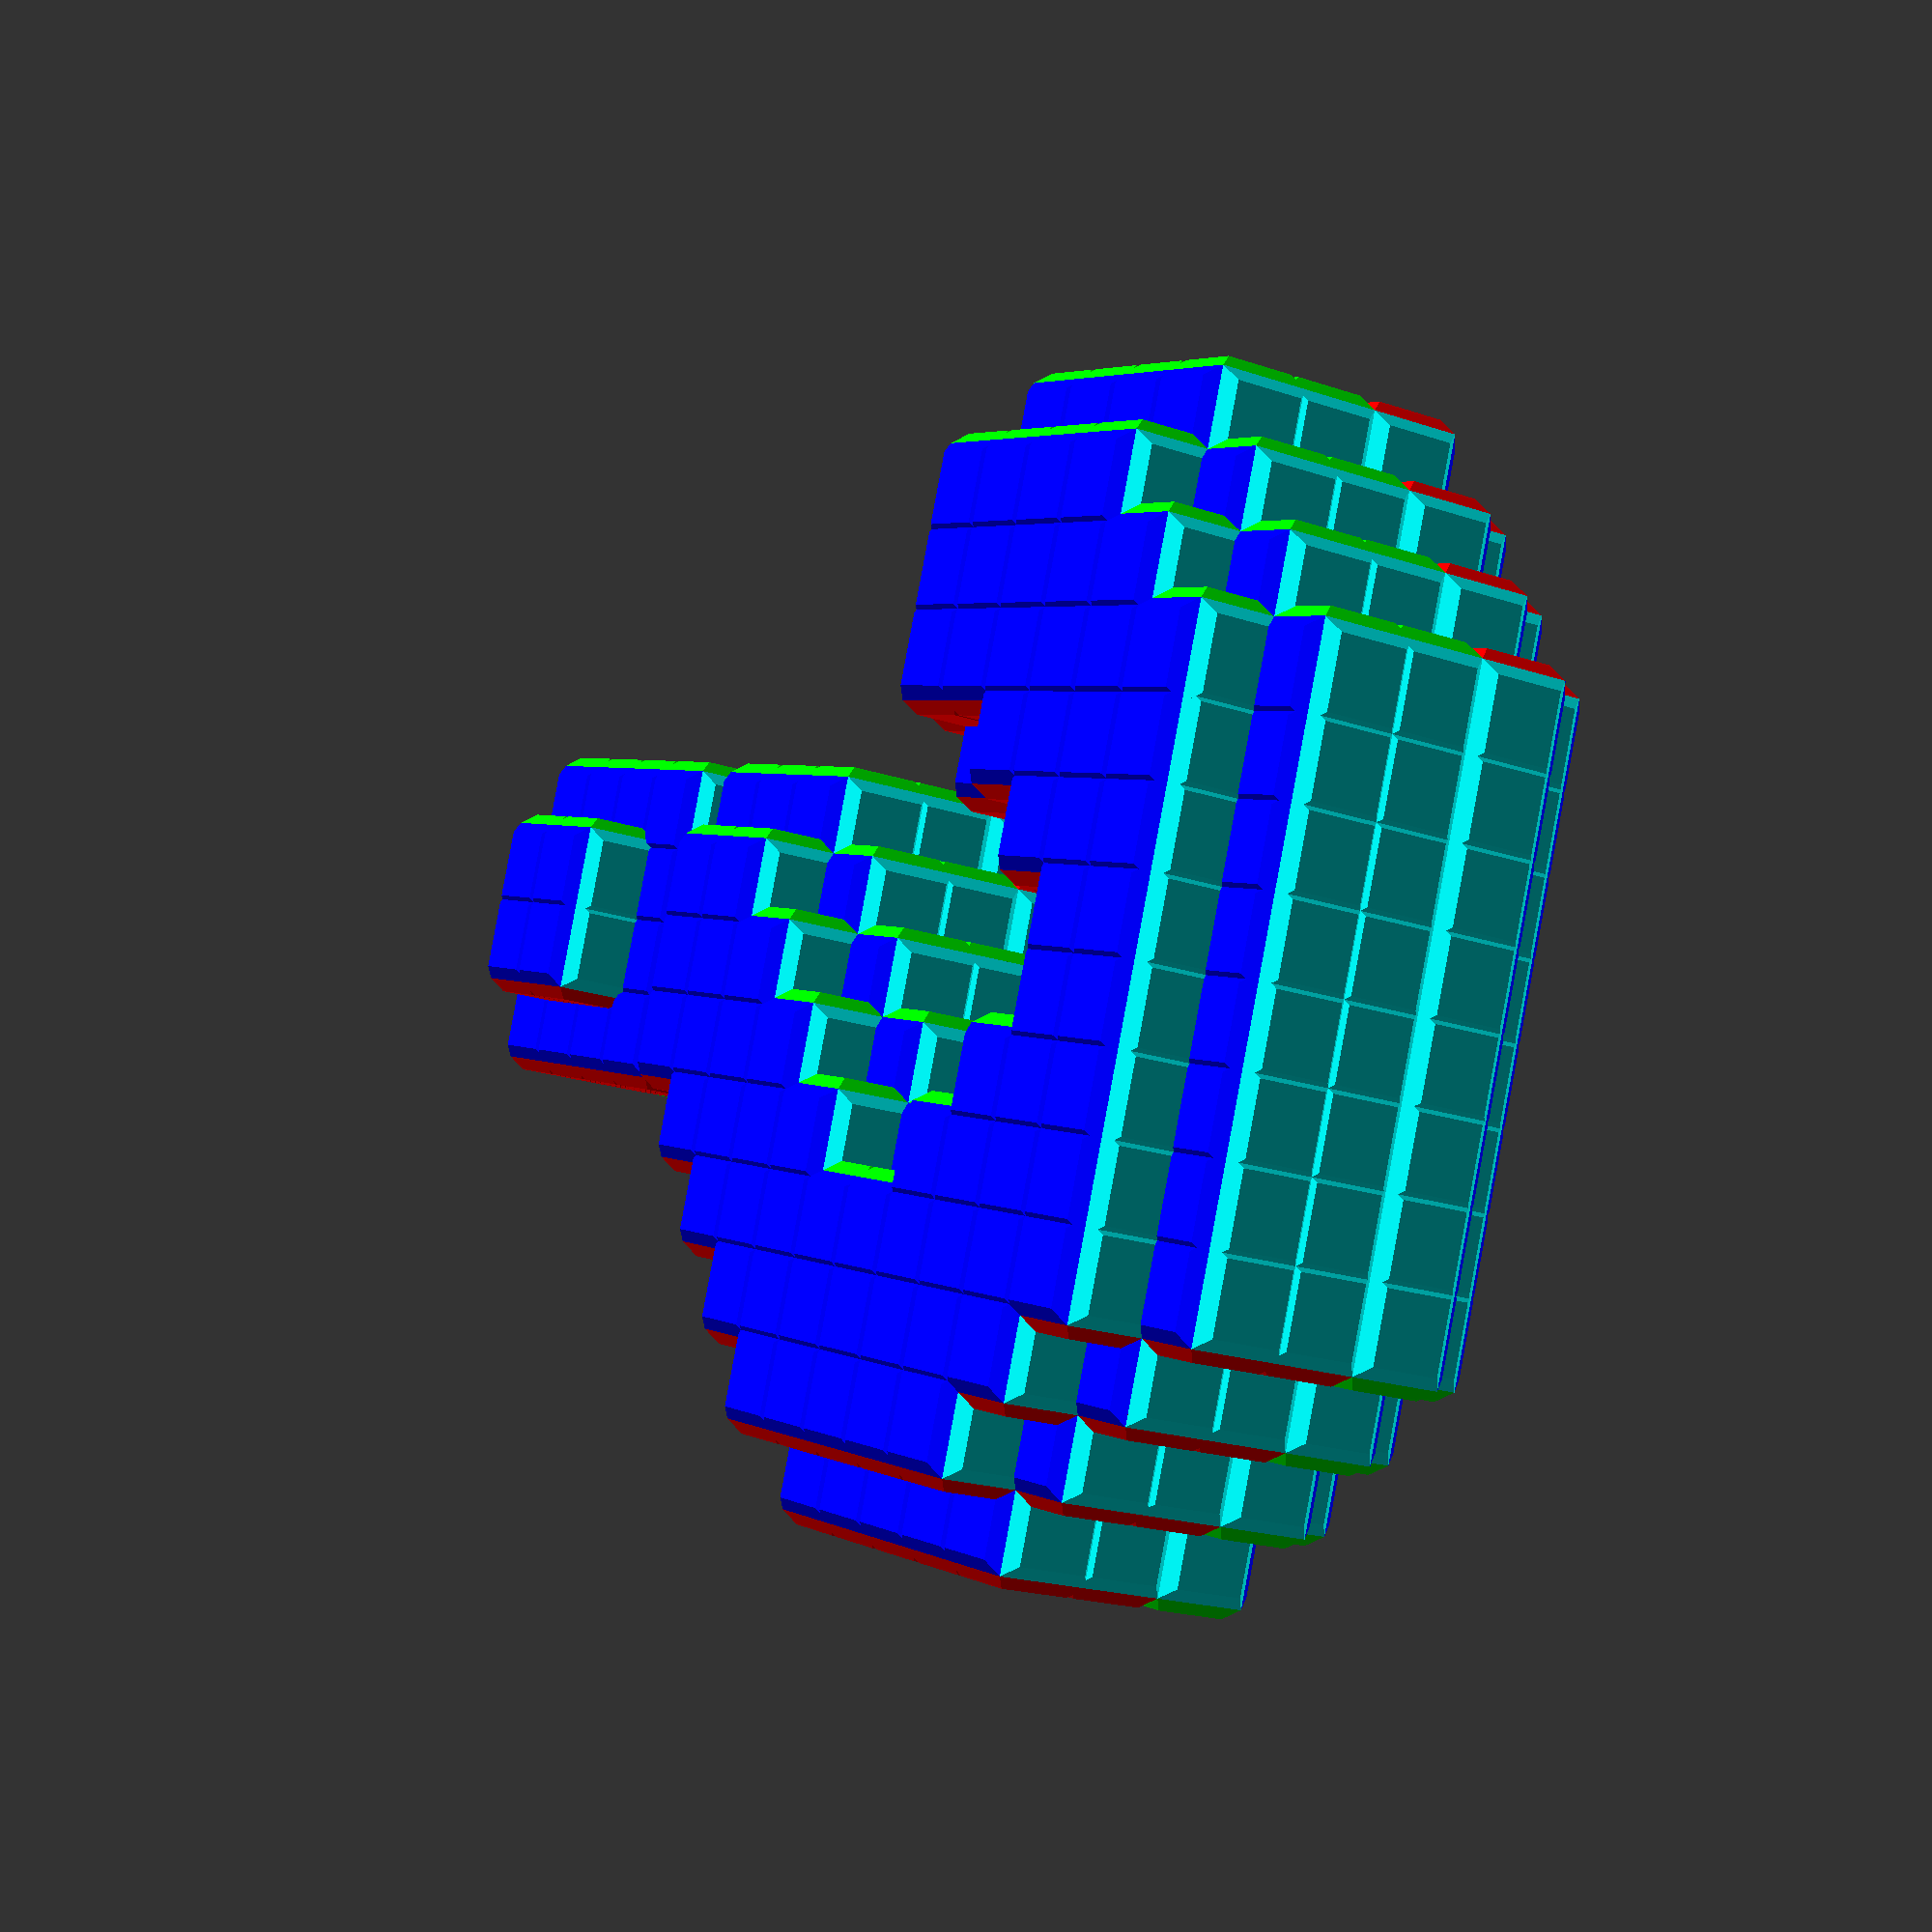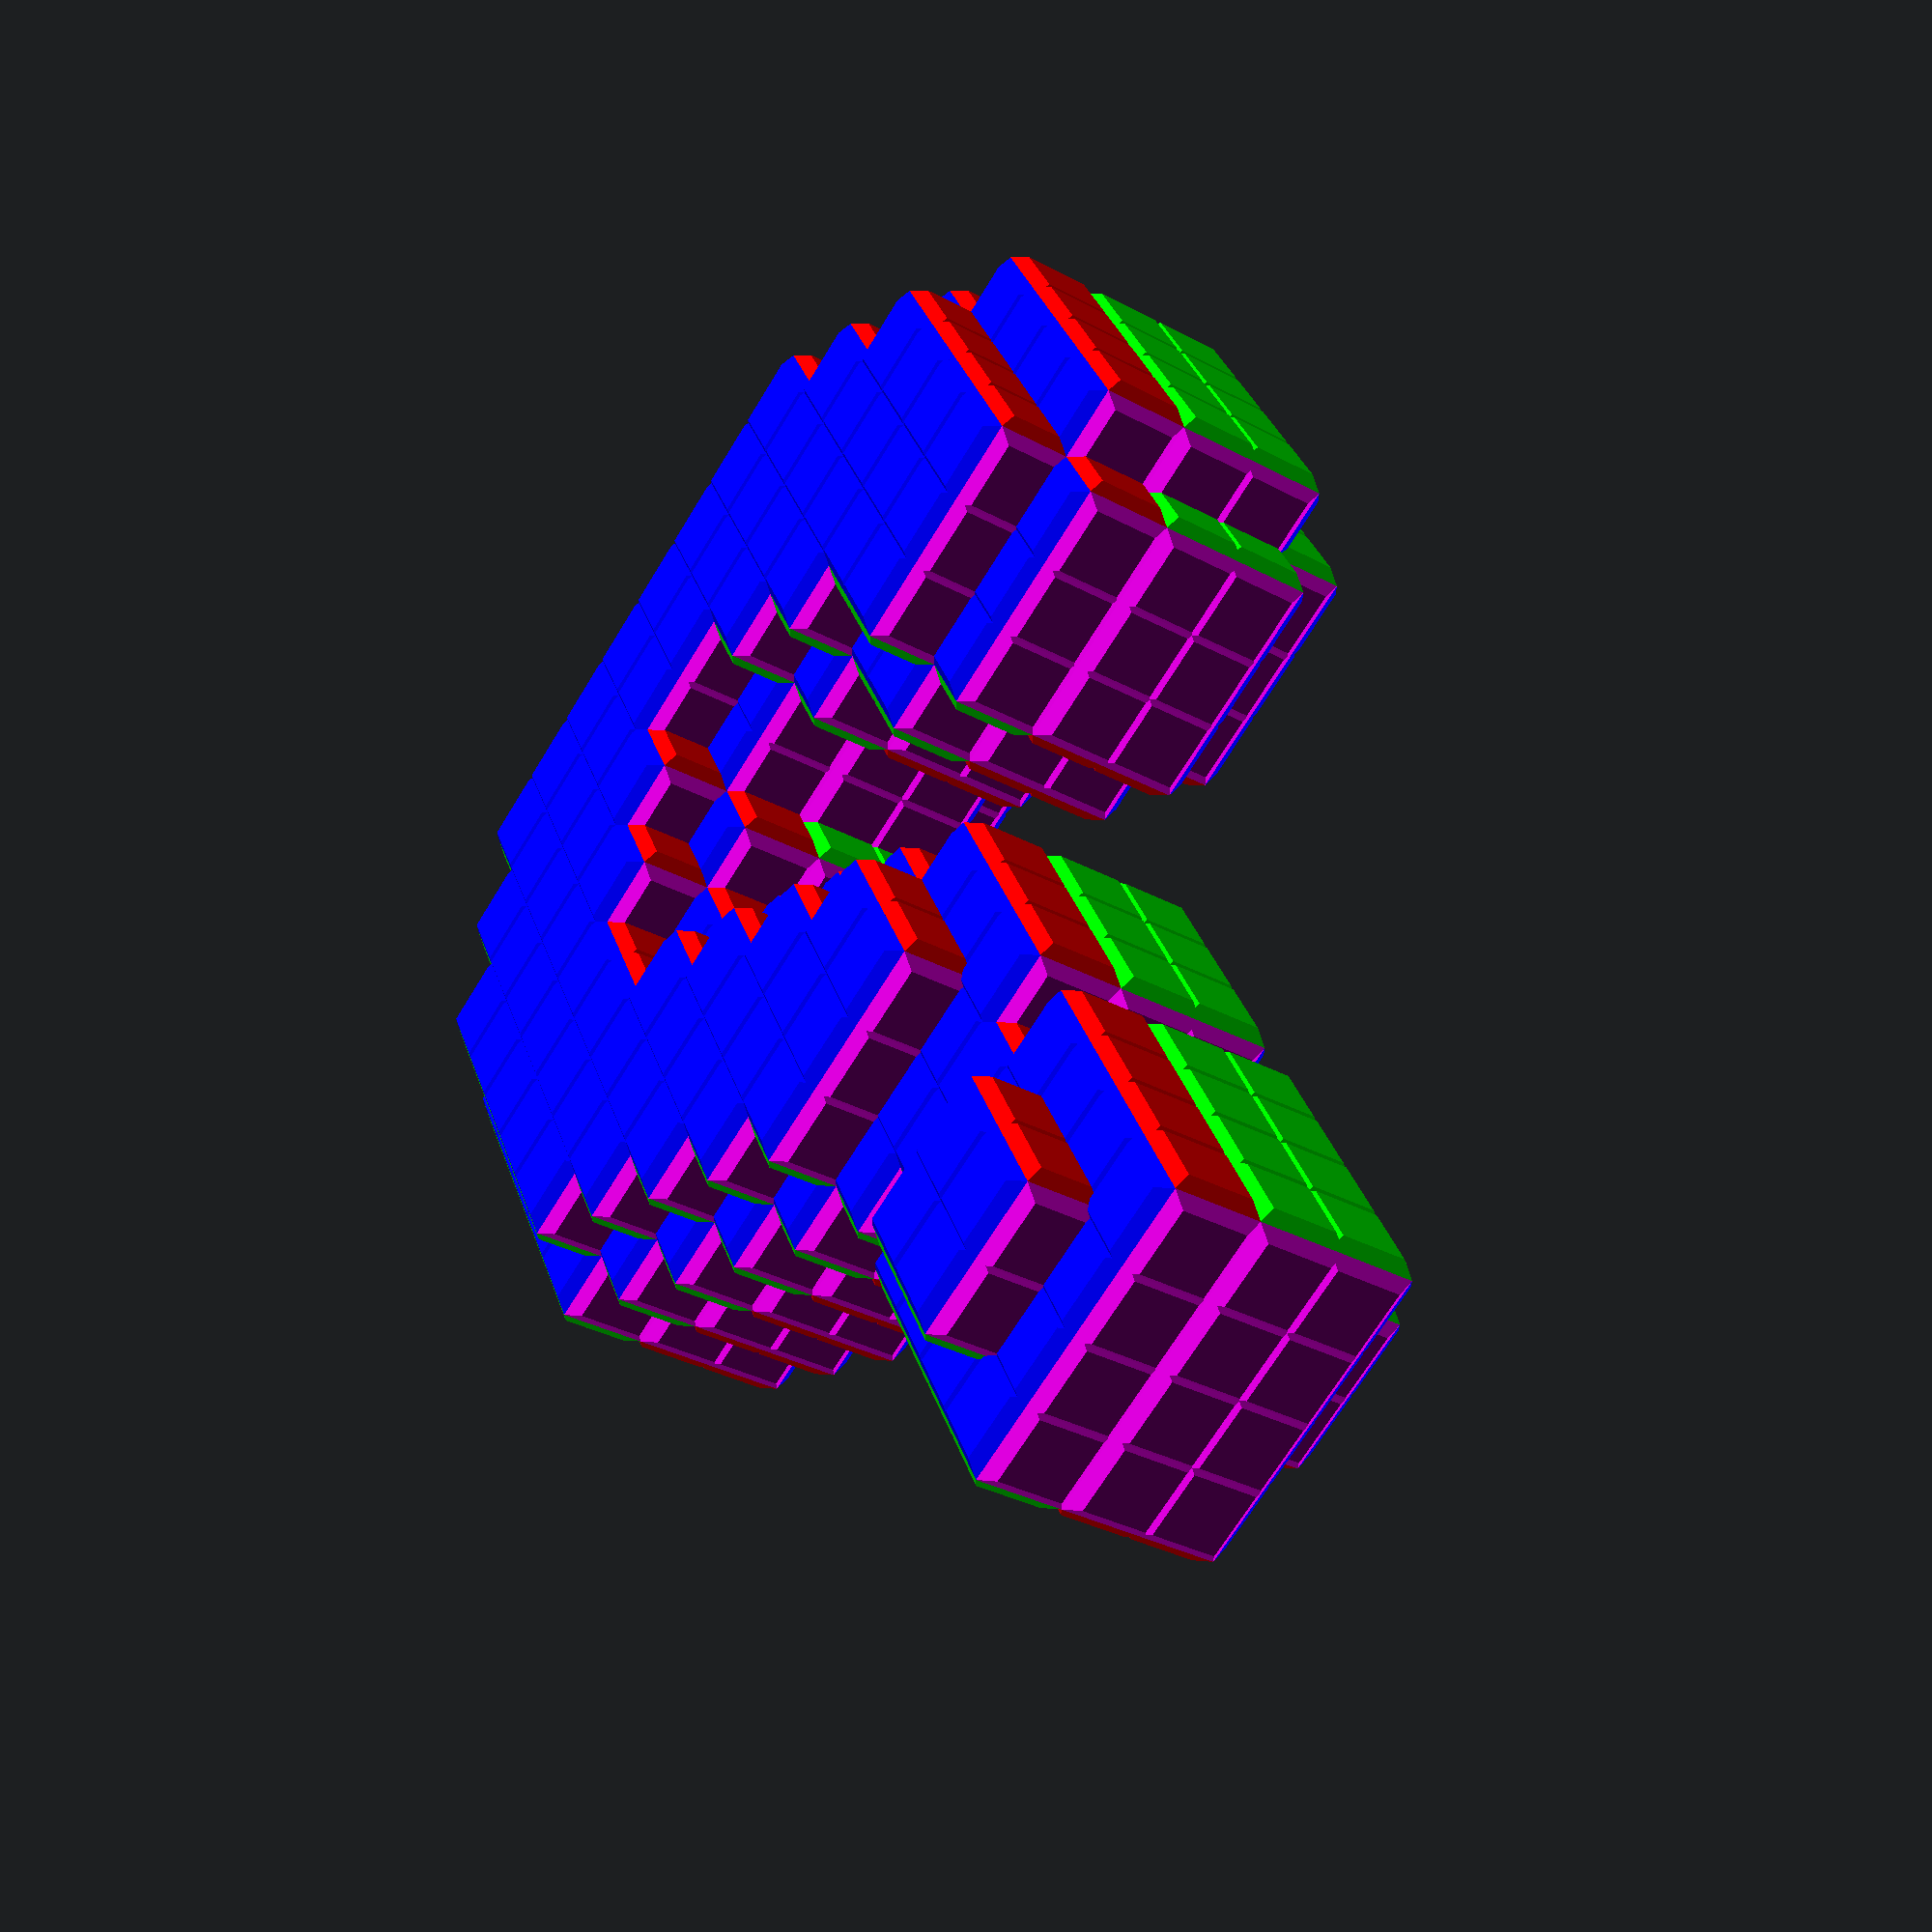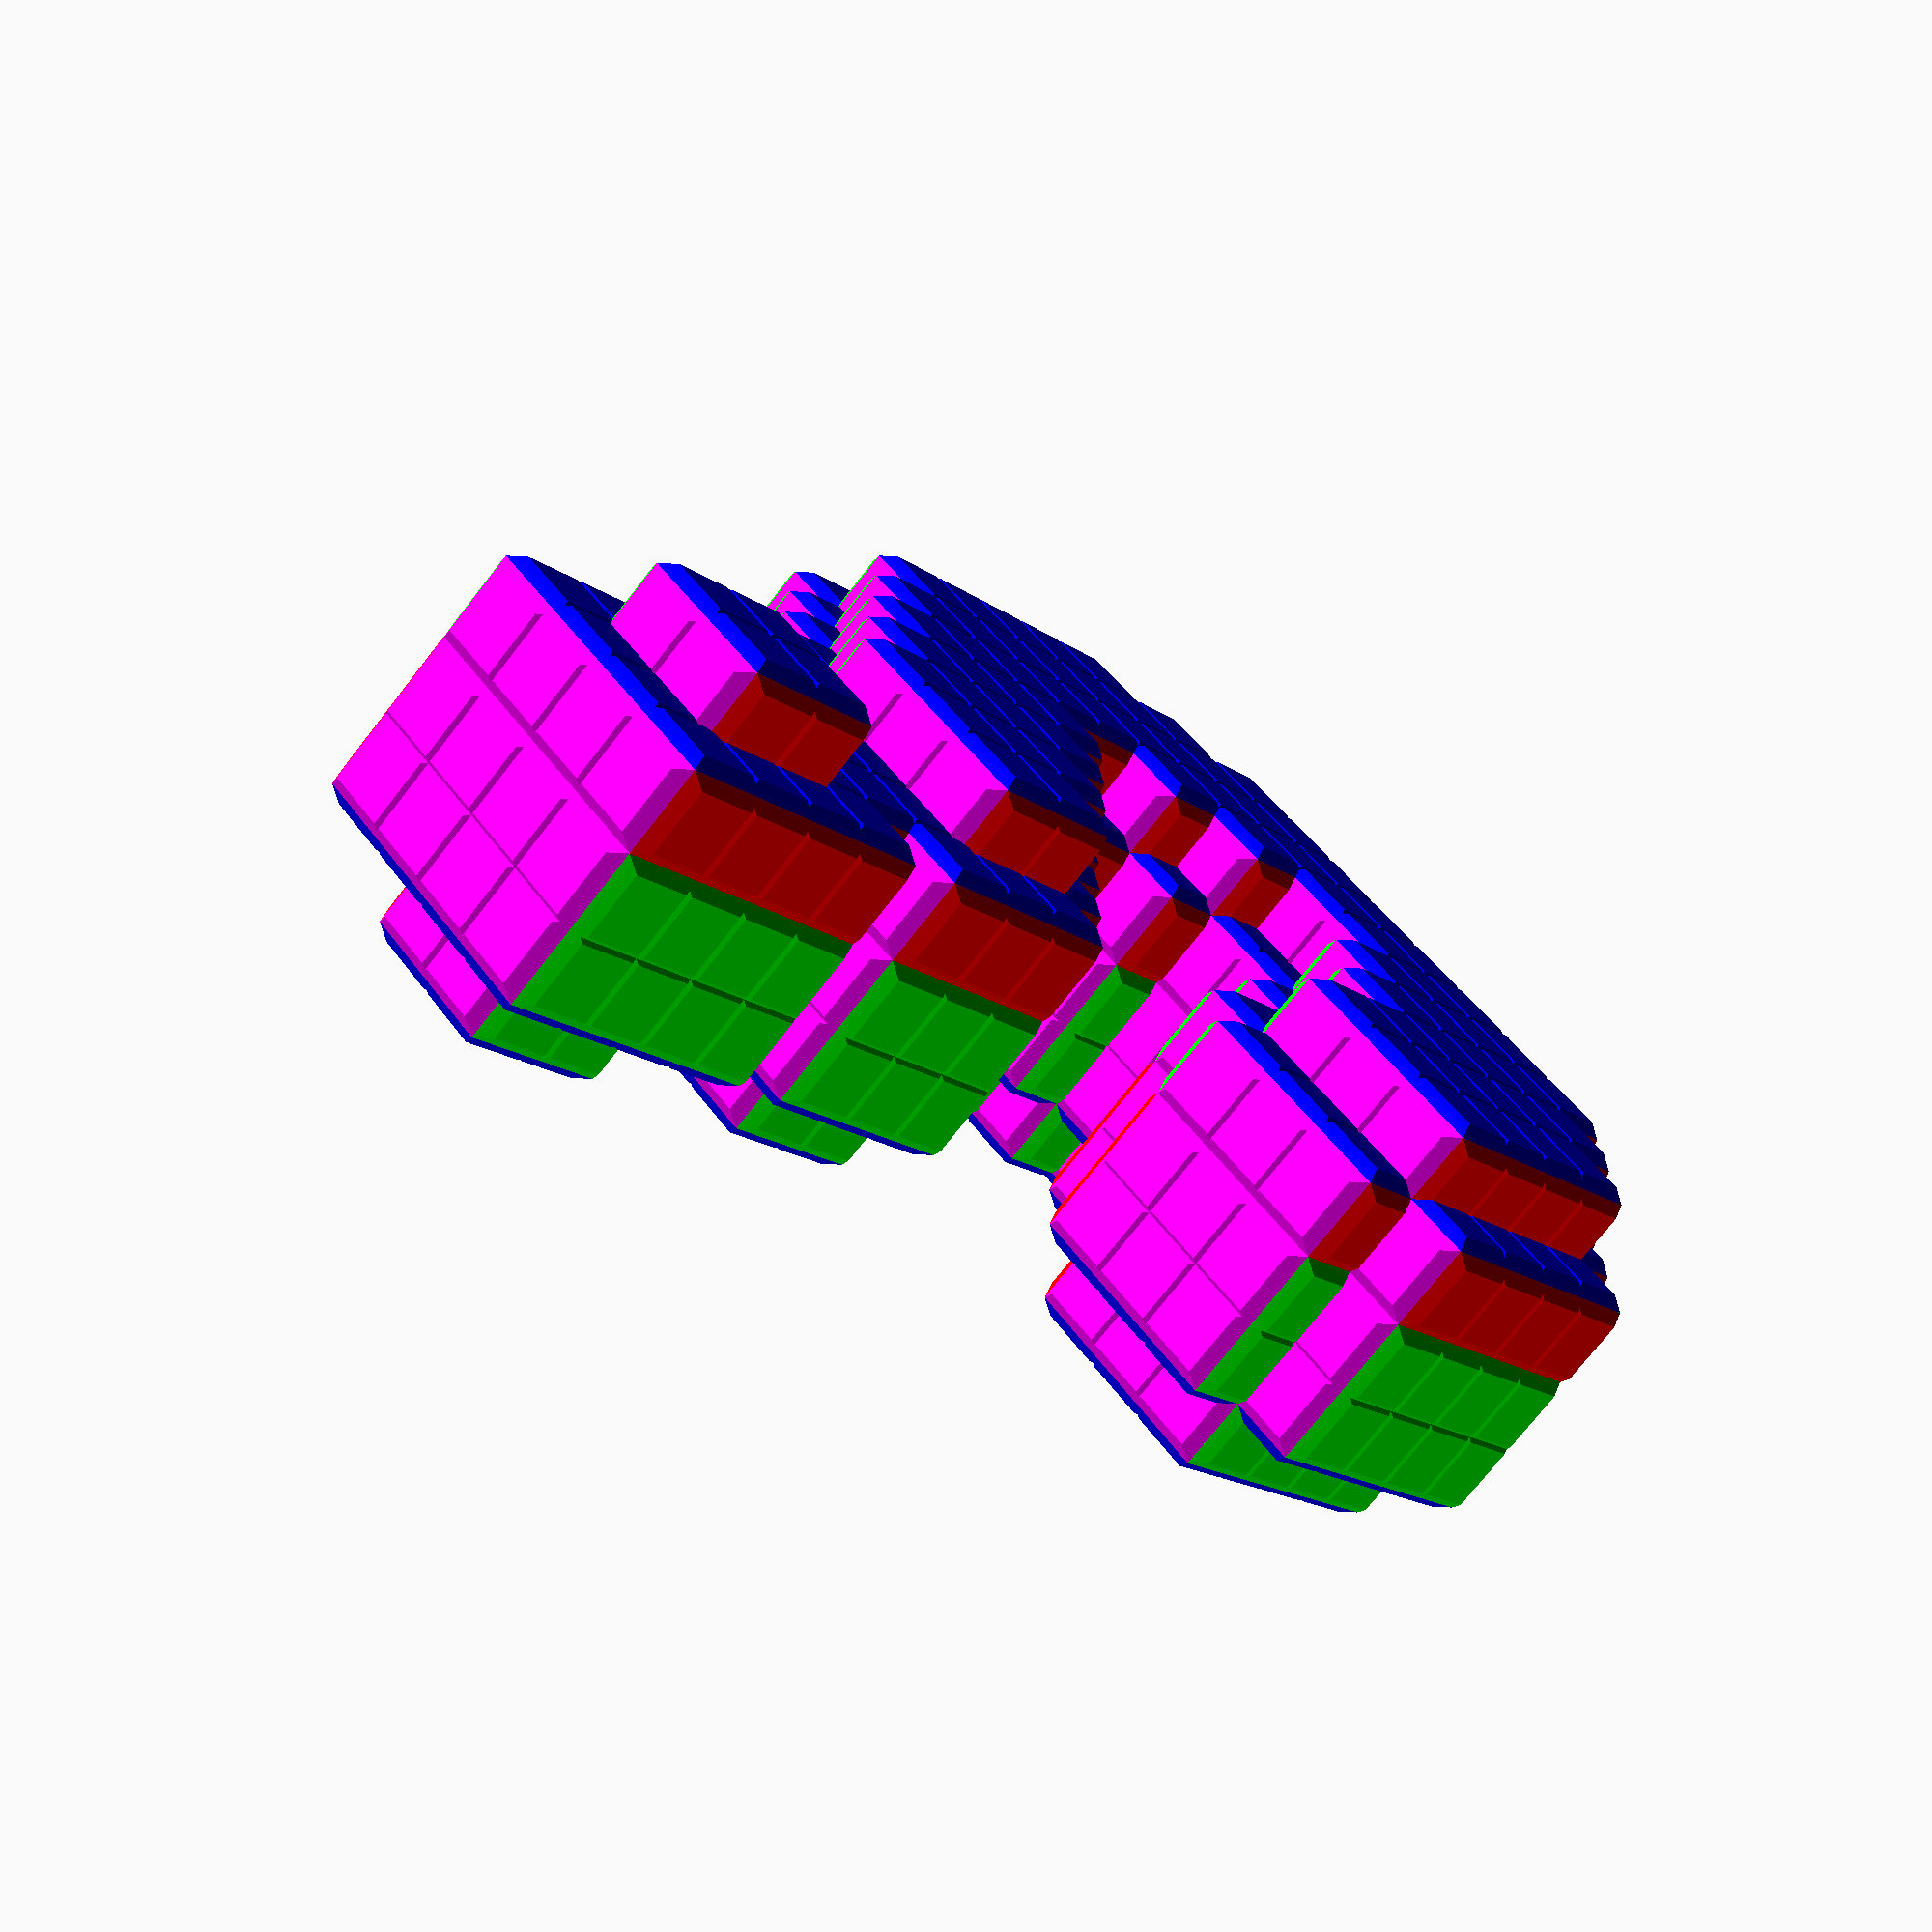
<openscad>

// Generated at 2025-08-08T23:27:27.107Z
// by gen-model.ts

scene = "preview";

if (scene == "front") {
  frontPart();
} else if (scene == "back") {
  backPart();
} else if (scene == "ring") {
  ringPart();
} else if (scene == "all") {
  translate([-130, 0, 0]) frontPart();
  translate([130, 0, 0]) backPart();
  ringPart();
} else if (scene == "preview") {
  frontPart();
  translate([-10, 0, 0])
  rotate([0, 180, 0]) backPart();
}
  
module frontPart() {
  
// Main model
translate([0,0, 36])rotate([180,0,0]) union() {
    v(-1, -8, 2) voxel(walls=[1,0,0,1,1,0], grooves=[0,0,0,0]);
    v(0, -8, 2) voxel(walls=[1,1,0,0,1,0], grooves=[0,0,0,0]);
    v(-1, -7, 2) voxel(walls=[1,0,1,1,0,0], grooves=[0,0,0,0]);
    v(0, -7, 2) voxel(walls=[1,1,1,0,0,0], grooves=[0,0,0,0]);
    v(-1, -3, 2) voxel(walls=[1,0,0,1,1,0], grooves=[0,0,0,0]);
    v(0, -3, 2) voxel(walls=[1,0,0,0,1,0], grooves=[0,0,0,0]);
    v(1, -3, 2) voxel(walls=[1,1,0,0,1,0], grooves=[0,0,0,0]);
    v(-1, -2, 2) voxel(walls=[1,0,1,1,0,0], grooves=[0,0,0,0]);
    v(0, -2, 2) voxel(walls=[1,0,0,0,0,0], grooves=[0,0,0,0]);
    v(1, -2, 2) voxel(walls=[1,0,0,0,0,0], grooves=[0,0,0,0]);
    v(2, -2, 2) voxel(walls=[1,1,0,0,1,0], grooves=[0,0,0,0]);
    v(0, -1, 2) voxel(walls=[1,0,1,1,0,0], grooves=[0,0,0,0]);
    v(1, -1, 2) voxel(walls=[1,0,0,0,0,0], grooves=[0,0,0,0]);
    v(2, -1, 2) voxel(walls=[1,0,0,0,0,0], grooves=[0,0,0,0]);
    v(3, -1, 2) voxel(walls=[1,1,0,0,1,0], grooves=[0,0,0,0]);
    v(1, 0, 2) voxel(walls=[1,0,1,1,0,0], grooves=[0,0,0,0]);
    v(2, 0, 2) voxel(walls=[1,0,0,0,0,0], grooves=[0,0,0,0]);
    v(3, 0, 2) voxel(walls=[1,0,0,0,0,0], grooves=[0,0,0,0]);
    v(4, 0, 2) voxel(walls=[1,1,0,0,1,0], grooves=[0,0,0,0]);
    v(2, 1, 2) voxel(walls=[1,0,1,1,0,0], grooves=[0,0,0,0]);
    v(3, 1, 2) voxel(walls=[1,0,0,0,0,0], grooves=[0,0,0,0]);
    v(4, 1, 2) voxel(walls=[1,0,0,0,0,0], grooves=[0,0,0,0]);
    v(5, 1, 2) voxel(walls=[1,1,0,0,1,0], grooves=[0,0,0,0]);
    v(-6, 2, 2) voxel(walls=[1,0,0,1,1,0], grooves=[0,0,0,0]);
    v(-5, 2, 2) voxel(walls=[1,0,0,0,1,0], grooves=[0,0,0,0]);
    v(-4, 2, 2) voxel(walls=[1,1,0,0,1,0], grooves=[0,0,0,0]);
    v(3, 2, 2) voxel(walls=[1,0,0,1,0,0], grooves=[0,0,0,0]);
    v(4, 2, 2) voxel(walls=[1,0,0,0,0,0], grooves=[0,0,0,0]);
    v(5, 2, 2) voxel(walls=[1,1,0,0,0,0], grooves=[0,0,0,0]);
    v(-6, 3, 2) voxel(walls=[1,0,0,1,0,0], grooves=[0,0,0,0]);
    v(-5, 3, 2) voxel(walls=[1,0,0,0,0,0], grooves=[0,0,0,0]);
    v(-4, 3, 2) voxel(walls=[1,1,0,0,0,0], grooves=[0,0,0,0]);
    v(3, 3, 2) voxel(walls=[1,0,0,1,0,0], grooves=[0,0,0,0]);
    v(4, 3, 2) voxel(walls=[1,0,0,0,0,0], grooves=[0,0,0,0]);
    v(5, 3, 2) voxel(walls=[1,1,0,0,0,0], grooves=[0,0,0,0]);
    v(-6, 4, 2) voxel(walls=[1,0,0,1,0,0], grooves=[0,0,0,0]);
    v(-5, 4, 2) voxel(walls=[1,0,0,0,0,0], grooves=[0,0,0,0]);
    v(-4, 4, 2) voxel(walls=[1,0,0,0,0,0], grooves=[0,0,0,0]);
    v(-3, 4, 2) voxel(walls=[1,1,0,0,1,0], grooves=[0,0,0,0]);
    v(2, 4, 2) voxel(walls=[1,0,0,1,1,0], grooves=[0,0,0,0]);
    v(3, 4, 2) voxel(walls=[1,0,0,0,0,0], grooves=[0,0,0,0]);
    v(4, 4, 2) voxel(walls=[1,0,0,0,0,0], grooves=[0,0,0,0]);
    v(5, 4, 2) voxel(walls=[1,1,0,0,0,0], grooves=[0,0,0,0]);
    v(-6, 5, 2) voxel(walls=[1,0,1,1,0,0], grooves=[0,0,0,0]);
    v(-5, 5, 2) voxel(walls=[1,0,0,0,0,0], grooves=[0,0,0,0]);
    v(-4, 5, 2) voxel(walls=[1,0,0,0,0,0], grooves=[0,0,0,0]);
    v(-3, 5, 2) voxel(walls=[1,0,0,0,0,0], grooves=[0,0,0,0]);
    v(-2, 5, 2) voxel(walls=[1,1,0,0,1,0], grooves=[0,0,0,0]);
    v(1, 5, 2) voxel(walls=[1,0,0,1,1,0], grooves=[0,0,0,0]);
    v(2, 5, 2) voxel(walls=[1,0,0,0,0,0], grooves=[0,0,0,0]);
    v(3, 5, 2) voxel(walls=[1,0,0,0,0,0], grooves=[0,0,0,0]);
    v(4, 5, 2) voxel(walls=[1,0,0,0,0,0], grooves=[0,0,0,0]);
    v(5, 5, 2) voxel(walls=[1,1,1,0,0,0], grooves=[0,0,0,0]);
    v(-5, 6, 2) voxel(walls=[1,0,1,1,0,0], grooves=[0,0,0,0]);
    v(-4, 6, 2) voxel(walls=[1,0,0,0,0,0], grooves=[0,0,0,0]);
    v(-3, 6, 2) voxel(walls=[1,0,0,0,0,0], grooves=[0,0,0,0]);
    v(-2, 6, 2) voxel(walls=[1,0,0,0,0,0], grooves=[0,0,0,0]);
    v(-1, 6, 2) voxel(walls=[1,0,0,0,1,0], grooves=[0,0,0,0]);
    v(0, 6, 2) voxel(walls=[1,0,0,0,1,0], grooves=[0,0,0,0]);
    v(1, 6, 2) voxel(walls=[1,0,0,0,0,0], grooves=[0,0,0,0]);
    v(2, 6, 2) voxel(walls=[1,0,0,0,0,0], grooves=[0,0,0,0]);
    v(3, 6, 2) voxel(walls=[1,0,0,0,0,0], grooves=[0,0,0,0]);
    v(4, 6, 2) voxel(walls=[1,1,1,0,0,0], grooves=[0,0,0,0]);
    v(-4, 7, 2) voxel(walls=[1,0,1,1,0,0], grooves=[0,0,0,0]);
    v(-3, 7, 2) voxel(walls=[1,0,1,0,0,0], grooves=[0,0,0,0]);
    v(-2, 7, 2) voxel(walls=[1,0,1,0,0,0], grooves=[0,0,0,0]);
    v(-1, 7, 2) voxel(walls=[1,0,1,0,0,0], grooves=[0,0,0,0]);
    v(0, 7, 2) voxel(walls=[1,0,1,0,0,0], grooves=[0,0,0,0]);
    v(1, 7, 2) voxel(walls=[1,0,1,0,0,0], grooves=[0,0,0,0]);
    v(2, 7, 2) voxel(walls=[1,0,1,0,0,0], grooves=[0,0,0,0]);
    v(3, 7, 2) voxel(walls=[1,1,1,0,0,0], grooves=[0,0,0,0]);
    v(-2, -9, 3) voxel(walls=[1,0,0,1,1,0], grooves=[0,1,1,0]);
    v(-1, -9, 3) voxel(walls=[1,0,0,0,1,0], grooves=[1,0,1,0]);
    v(0, -9, 3) voxel(walls=[1,0,0,0,1,0], grooves=[1,0,1,0]);
    v(1, -9, 3) voxel(walls=[1,1,0,0,1,0], grooves=[1,1,0,0]);
    v(-2, -8, 3) voxel(walls=[1,0,0,1,0,0], grooves=[0,1,0,1]);
    v(-1, -8, 3) voxel(walls=[0,0,0,0,0,0], grooves=[0,0,0,0]);
    v(0, -8, 3) voxel(walls=[0,0,0,0,0,0], grooves=[0,0,0,0]);
    v(1, -8, 3) voxel(walls=[1,1,0,0,0,0], grooves=[0,1,0,1]);
    v(-2, -7, 3) voxel(walls=[1,0,0,1,0,0], grooves=[0,1,0,1]);
    v(-1, -7, 3) voxel(walls=[0,0,0,0,0,0], grooves=[0,0,0,0]);
    v(0, -7, 3) voxel(walls=[0,0,0,0,0,0], grooves=[0,0,0,0]);
    v(1, -7, 3) voxel(walls=[1,1,0,0,0,0], grooves=[0,1,0,1]);
    v(-2, -6, 3) voxel(walls=[1,0,1,1,0,0], grooves=[0,0,1,1]);
    v(-1, -6, 3) voxel(walls=[1,0,0,0,0,0], grooves=[1,1,0,0]);
    v(0, -6, 3) voxel(walls=[1,0,0,0,0,0], grooves=[0,1,1,0]);
    v(1, -6, 3) voxel(walls=[1,1,1,0,0,0], grooves=[1,0,0,1]);
    v(-1, -5, 3) voxel(walls=[1,0,0,1,0,0], grooves=[0,1,0,1]);
    v(0, -5, 3) voxel(walls=[1,1,0,0,0,0], grooves=[0,1,0,1]);
    v(-2, -4, 3) voxel(walls=[1,0,0,1,1,0], grooves=[0,1,1,0]);
    v(-1, -4, 3) voxel(walls=[1,0,0,0,0,0], grooves=[1,0,0,1]);
    v(0, -4, 3) voxel(walls=[1,0,0,0,0,0], grooves=[0,0,1,1]);
    v(1, -4, 3) voxel(walls=[1,1,0,0,1,0], grooves=[1,1,0,0]);
    v(-2, -3, 3) voxel(walls=[1,0,0,1,0,0], grooves=[0,1,0,1]);
    v(-1, -3, 3) voxel(walls=[0,0,0,0,0,0], grooves=[0,0,0,0]);
    v(0, -3, 3) voxel(walls=[0,0,0,0,0,0], grooves=[0,0,0,0]);
    v(1, -3, 3) voxel(walls=[0,0,0,0,0,0], grooves=[0,0,1,1]);
    v(2, -3, 3) voxel(walls=[1,1,0,0,1,0], grooves=[1,1,0,0]);
    v(-2, -2, 3) voxel(walls=[1,0,1,1,0,0], grooves=[0,0,1,1]);
    v(-1, -2, 3) voxel(walls=[0,0,0,0,0,0], grooves=[1,1,0,0]);
    v(0, -2, 3) voxel(walls=[0,0,0,0,0,0], grooves=[0,0,0,0]);
    v(1, -2, 3) voxel(walls=[0,0,0,0,0,0], grooves=[0,0,0,0]);
    v(2, -2, 3) voxel(walls=[0,0,0,0,0,0], grooves=[0,0,1,1]);
    v(3, -2, 3) voxel(walls=[1,1,0,0,1,0], grooves=[1,1,0,0]);
    v(-1, -1, 3) voxel(walls=[1,0,1,1,0,0], grooves=[0,0,1,1]);
    v(0, -1, 3) voxel(walls=[0,0,0,0,0,0], grooves=[1,1,0,0]);
    v(1, -1, 3) voxel(walls=[0,0,0,0,0,0], grooves=[0,0,0,0]);
    v(2, -1, 3) voxel(walls=[0,0,0,0,0,0], grooves=[0,0,0,0]);
    v(3, -1, 3) voxel(walls=[0,0,0,0,0,0], grooves=[0,0,1,1]);
    v(4, -1, 3) voxel(walls=[1,1,0,0,1,0], grooves=[1,1,0,0]);
    v(0, 0, 3) voxel(walls=[1,0,1,1,0,0], grooves=[0,0,1,1]);
    v(1, 0, 3) voxel(walls=[0,0,0,0,0,0], grooves=[1,1,0,0]);
    v(2, 0, 3) voxel(walls=[0,0,0,0,0,0], grooves=[0,0,0,0]);
    v(3, 0, 3) voxel(walls=[0,0,0,0,0,0], grooves=[0,0,0,0]);
    v(4, 0, 3) voxel(walls=[0,0,0,0,0,0], grooves=[0,0,1,1]);
    v(5, 0, 3) voxel(walls=[1,1,0,0,1,0], grooves=[1,1,0,0]);
    v(-6, 1, 3) voxel(walls=[1,0,0,1,1,0], grooves=[0,1,1,0]);
    v(-5, 1, 3) voxel(walls=[1,0,0,0,1,0], grooves=[1,0,1,0]);
    v(-4, 1, 3) voxel(walls=[1,1,0,0,1,0], grooves=[1,1,0,0]);
    v(1, 1, 3) voxel(walls=[1,0,1,1,0,0], grooves=[0,0,1,1]);
    v(2, 1, 3) voxel(walls=[0,0,0,0,0,0], grooves=[1,1,0,0]);
    v(3, 1, 3) voxel(walls=[0,0,0,0,0,0], grooves=[0,0,0,0]);
    v(4, 1, 3) voxel(walls=[0,0,0,0,0,0], grooves=[0,0,0,0]);
    v(5, 1, 3) voxel(walls=[0,0,0,0,0,0], grooves=[0,0,1,1]);
    v(6, 1, 3) voxel(walls=[1,1,0,0,1,0], grooves=[1,1,0,0]);
    v(-7, 2, 3) voxel(walls=[1,0,0,1,1,0], grooves=[0,1,1,0]);
    v(-6, 2, 3) voxel(walls=[0,0,0,0,0,0], grooves=[1,0,0,1]);
    v(-5, 2, 3) voxel(walls=[0,0,0,0,0,0], grooves=[0,0,0,0]);
    v(-4, 2, 3) voxel(walls=[0,0,0,0,0,0], grooves=[0,0,1,1]);
    v(-3, 2, 3) voxel(walls=[1,1,0,0,1,0], grooves=[1,1,0,0]);
    v(2, 2, 3) voxel(walls=[1,0,0,1,0,0], grooves=[0,1,0,1]);
    v(3, 2, 3) voxel(walls=[0,0,0,0,0,0], grooves=[0,0,0,0]);
    v(4, 2, 3) voxel(walls=[0,0,0,0,0,0], grooves=[0,0,0,0]);
    v(5, 2, 3) voxel(walls=[0,0,0,0,0,0], grooves=[0,0,0,0]);
    v(6, 2, 3) voxel(walls=[1,1,0,0,0,0], grooves=[0,1,0,1]);
    v(-7, 3, 3) voxel(walls=[1,0,0,1,0,0], grooves=[0,1,0,1]);
    v(-6, 3, 3) voxel(walls=[0,0,0,0,0,0], grooves=[0,0,0,0]);
    v(-5, 3, 3) voxel(walls=[0,0,0,0,0,0], grooves=[0,0,0,0]);
    v(-4, 3, 3) voxel(walls=[0,0,0,0,0,0], grooves=[0,0,0,0]);
    v(-3, 3, 3) voxel(walls=[1,1,0,0,0,0], grooves=[0,1,0,1]);
    v(2, 3, 3) voxel(walls=[1,0,0,1,0,0], grooves=[0,1,0,1]);
    v(3, 3, 3) voxel(walls=[0,0,0,0,0,0], grooves=[0,0,0,0]);
    v(4, 3, 3) voxel(walls=[0,0,0,0,0,0], grooves=[0,0,0,0]);
    v(5, 3, 3) voxel(walls=[0,0,0,0,0,0], grooves=[0,0,0,0]);
    v(6, 3, 3) voxel(walls=[1,1,0,0,0,0], grooves=[0,1,0,1]);
    v(-7, 4, 3) voxel(walls=[1,0,0,1,0,0], grooves=[0,1,0,1]);
    v(-6, 4, 3) voxel(walls=[0,0,0,0,0,0], grooves=[0,0,0,0]);
    v(-5, 4, 3) voxel(walls=[0,0,0,0,0,0], grooves=[0,0,0,0]);
    v(-4, 4, 3) voxel(walls=[0,0,0,0,0,0], grooves=[0,0,0,0]);
    v(-3, 4, 3) voxel(walls=[0,0,0,0,0,0], grooves=[0,0,1,1]);
    v(-2, 4, 3) voxel(walls=[1,1,0,0,1,0], grooves=[1,1,0,0]);
    v(1, 4, 3) voxel(walls=[1,0,0,1,1,0], grooves=[0,1,1,0]);
    v(2, 4, 3) voxel(walls=[0,0,0,0,0,0], grooves=[1,0,0,1]);
    v(3, 4, 3) voxel(walls=[0,0,0,0,0,0], grooves=[0,0,0,0]);
    v(4, 4, 3) voxel(walls=[0,0,0,0,0,0], grooves=[0,0,0,0]);
    v(5, 4, 3) voxel(walls=[0,0,0,0,0,0], grooves=[0,0,0,0]);
    v(6, 4, 3) voxel(walls=[1,1,0,0,0,0], grooves=[0,1,0,1]);
    v(-7, 5, 3) voxel(walls=[1,0,1,1,0,0], grooves=[0,0,1,1]);
    v(-6, 5, 3) voxel(walls=[0,0,0,0,0,0], grooves=[1,1,0,0]);
    v(-5, 5, 3) voxel(walls=[0,0,0,0,0,0], grooves=[0,0,0,0]);
    v(-4, 5, 3) voxel(walls=[0,0,0,0,0,0], grooves=[0,0,0,0]);
    v(-3, 5, 3) voxel(walls=[0,0,0,0,0,0], grooves=[0,0,0,0]);
    v(-2, 5, 3) voxel(walls=[0,0,0,0,0,0], grooves=[0,0,1,1]);
    v(-1, 5, 3) voxel(walls=[1,0,0,0,1,0], grooves=[1,0,1,0]);
    v(0, 5, 3) voxel(walls=[1,0,0,0,1,0], grooves=[1,0,1,0]);
    v(1, 5, 3) voxel(walls=[0,0,0,0,0,0], grooves=[1,0,0,1]);
    v(2, 5, 3) voxel(walls=[0,0,0,0,0,0], grooves=[0,0,0,0]);
    v(3, 5, 3) voxel(walls=[0,0,0,0,0,0], grooves=[0,0,0,0]);
    v(4, 5, 3) voxel(walls=[0,0,0,0,0,0], grooves=[0,0,0,0]);
    v(5, 5, 3) voxel(walls=[0,0,0,0,0,0], grooves=[0,1,1,0]);
    v(6, 5, 3) voxel(walls=[1,1,1,0,0,0], grooves=[1,0,0,1]);
    v(-6, 6, 3) voxel(walls=[1,0,1,1,0,0], grooves=[0,0,1,1]);
    v(-5, 6, 3) voxel(walls=[0,0,0,0,0,0], grooves=[1,1,0,0]);
    v(-4, 6, 3) voxel(walls=[0,0,0,0,0,0], grooves=[0,0,0,0]);
    v(-3, 6, 3) voxel(walls=[0,0,0,0,0,0], grooves=[0,0,0,0]);
    v(-2, 6, 3) voxel(walls=[0,0,0,0,0,0], grooves=[0,0,0,0]);
    v(-1, 6, 3) voxel(walls=[0,0,0,0,0,0], grooves=[0,0,0,0]);
    v(0, 6, 3) voxel(walls=[0,0,0,0,0,0], grooves=[0,0,0,0]);
    v(1, 6, 3) voxel(walls=[0,0,0,0,0,0], grooves=[0,0,0,0]);
    v(2, 6, 3) voxel(walls=[0,0,0,0,0,0], grooves=[0,0,0,0]);
    v(3, 6, 3) voxel(walls=[0,0,0,0,0,0], grooves=[0,0,0,0]);
    v(4, 6, 3) voxel(walls=[0,0,0,0,0,0], grooves=[0,1,1,0]);
    v(5, 6, 3) voxel(walls=[1,1,1,0,0,0], grooves=[1,0,0,1]);
    v(-5, 7, 3) voxel(walls=[1,0,1,1,0,0], grooves=[0,0,1,1]);
    v(-4, 7, 3) voxel(walls=[0,0,0,0,0,0], grooves=[1,1,0,0]);
    v(-3, 7, 3) voxel(walls=[0,0,0,0,0,0], grooves=[0,0,0,0]);
    v(-2, 7, 3) voxel(walls=[0,0,0,0,0,0], grooves=[0,0,0,0]);
    v(-1, 7, 3) voxel(walls=[0,0,0,0,0,0], grooves=[0,0,0,0]);
    v(0, 7, 3) voxel(walls=[0,0,0,0,0,0], grooves=[0,0,0,0]);
    v(1, 7, 3) voxel(walls=[0,0,0,0,0,0], grooves=[0,0,0,0]);
    v(2, 7, 3) voxel(walls=[0,0,0,0,0,0], grooves=[0,0,0,0]);
    v(3, 7, 3) voxel(walls=[0,0,0,0,0,0], grooves=[0,1,1,0]);
    v(4, 7, 3) voxel(walls=[1,1,1,0,0,0], grooves=[1,0,0,1]);
    v(-4, 8, 3) voxel(walls=[1,0,1,1,0,0], grooves=[0,0,1,1]);
    v(-3, 8, 3) voxel(walls=[1,0,1,0,0,0], grooves=[1,0,1,0]);
    v(-2, 8, 3) voxel(walls=[1,0,1,0,0,0], grooves=[1,0,1,0]);
    v(-1, 8, 3) voxel(walls=[1,0,1,0,0,0], grooves=[1,0,1,0]);
    v(0, 8, 3) voxel(walls=[1,0,1,0,0,0], grooves=[1,0,1,0]);
    v(1, 8, 3) voxel(walls=[1,0,1,0,0,0], grooves=[1,0,1,0]);
    v(2, 8, 3) voxel(walls=[1,0,1,0,0,0], grooves=[1,0,1,0]);
    v(3, 8, 3) voxel(walls=[1,1,1,0,0,0], grooves=[1,0,0,1]);
}

}
  
module backPart() {
  
// Main model
translate([0,0, 46])rotate([180,0,0]) union() {
    v(-1, -8, 2) voxel(walls=[1,0,0,1,1,0], grooves=[0,0,0,0]);
    v(0, -8, 2) voxel(walls=[1,1,0,0,1,0], grooves=[0,0,0,0]);
    v(-1, -7, 2) voxel(walls=[1,0,1,1,0,0], grooves=[0,0,0,0]);
    v(0, -7, 2) voxel(walls=[1,1,1,0,0,0], grooves=[0,0,0,0]);
    v(-2, -3, 2) voxel(walls=[1,0,0,1,1,0], grooves=[0,0,0,0]);
    v(-1, -3, 2) voxel(walls=[1,0,0,0,1,0], grooves=[0,0,0,0]);
    v(0, -3, 2) voxel(walls=[1,1,0,0,1,0], grooves=[0,0,0,0]);
    v(-3, -2, 2) voxel(walls=[1,0,0,1,1,0], grooves=[0,0,0,0]);
    v(-2, -2, 2) voxel(walls=[1,0,0,0,0,0], grooves=[0,0,0,0]);
    v(-1, -2, 2) voxel(walls=[1,0,0,0,0,0], grooves=[0,0,0,0]);
    v(0, -2, 2) voxel(walls=[1,1,1,0,0,0], grooves=[0,0,0,0]);
    v(-4, -1, 2) voxel(walls=[1,0,0,1,1,0], grooves=[0,0,0,0]);
    v(-3, -1, 2) voxel(walls=[1,0,0,0,0,0], grooves=[0,0,0,0]);
    v(-2, -1, 2) voxel(walls=[1,0,0,0,0,0], grooves=[0,0,0,0]);
    v(-1, -1, 2) voxel(walls=[1,1,1,0,0,0], grooves=[0,0,0,0]);
    v(-5, 0, 2) voxel(walls=[1,0,0,1,1,0], grooves=[0,0,0,0]);
    v(-4, 0, 2) voxel(walls=[1,0,0,0,0,0], grooves=[0,0,0,0]);
    v(-3, 0, 2) voxel(walls=[1,0,0,0,0,0], grooves=[0,0,0,0]);
    v(-2, 0, 2) voxel(walls=[1,1,1,0,0,0], grooves=[0,0,0,0]);
    v(-6, 1, 2) voxel(walls=[1,0,0,1,1,0], grooves=[0,0,0,0]);
    v(-5, 1, 2) voxel(walls=[1,0,0,0,0,0], grooves=[0,0,0,0]);
    v(-4, 1, 2) voxel(walls=[1,0,0,0,0,0], grooves=[0,0,0,0]);
    v(-3, 1, 2) voxel(walls=[1,1,1,0,0,0], grooves=[0,0,0,0]);
    v(-6, 2, 2) voxel(walls=[1,0,0,1,0,0], grooves=[0,0,0,0]);
    v(-5, 2, 2) voxel(walls=[1,0,0,0,0,0], grooves=[0,0,0,0]);
    v(-4, 2, 2) voxel(walls=[1,1,0,0,0,0], grooves=[0,0,0,0]);
    v(3, 2, 2) voxel(walls=[1,0,0,1,1,0], grooves=[0,0,0,0]);
    v(4, 2, 2) voxel(walls=[1,0,0,0,1,0], grooves=[0,0,0,0]);
    v(5, 2, 2) voxel(walls=[1,1,0,0,1,0], grooves=[0,0,0,0]);
    v(-6, 3, 2) voxel(walls=[1,0,0,1,0,0], grooves=[0,0,0,0]);
    v(-5, 3, 2) voxel(walls=[1,0,0,0,0,0], grooves=[0,0,0,0]);
    v(-4, 3, 2) voxel(walls=[1,1,0,0,0,0], grooves=[0,0,0,0]);
    v(3, 3, 2) voxel(walls=[1,0,0,1,0,0], grooves=[0,0,0,0]);
    v(4, 3, 2) voxel(walls=[1,0,0,0,0,0], grooves=[0,0,0,0]);
    v(5, 3, 2) voxel(walls=[1,1,0,0,0,0], grooves=[0,0,0,0]);
    v(-6, 4, 2) voxel(walls=[1,0,0,1,0,0], grooves=[0,0,0,0]);
    v(-5, 4, 2) voxel(walls=[1,0,0,0,0,0], grooves=[0,0,0,0]);
    v(-4, 4, 2) voxel(walls=[1,0,0,0,0,0], grooves=[0,0,0,0]);
    v(-3, 4, 2) voxel(walls=[1,1,0,0,1,0], grooves=[0,0,0,0]);
    v(2, 4, 2) voxel(walls=[1,0,0,1,1,0], grooves=[0,0,0,0]);
    v(3, 4, 2) voxel(walls=[1,0,0,0,0,0], grooves=[0,0,0,0]);
    v(4, 4, 2) voxel(walls=[1,0,0,0,0,0], grooves=[0,0,0,0]);
    v(5, 4, 2) voxel(walls=[1,1,0,0,0,0], grooves=[0,0,0,0]);
    v(-6, 5, 2) voxel(walls=[1,0,1,1,0,0], grooves=[0,0,0,0]);
    v(-5, 5, 2) voxel(walls=[1,0,0,0,0,0], grooves=[0,0,0,0]);
    v(-4, 5, 2) voxel(walls=[1,0,0,0,0,0], grooves=[0,0,0,0]);
    v(-3, 5, 2) voxel(walls=[1,0,0,0,0,0], grooves=[0,0,0,0]);
    v(-2, 5, 2) voxel(walls=[1,1,0,0,1,0], grooves=[0,0,0,0]);
    v(1, 5, 2) voxel(walls=[1,0,0,1,1,0], grooves=[0,0,0,0]);
    v(2, 5, 2) voxel(walls=[1,0,0,0,0,0], grooves=[0,0,0,0]);
    v(3, 5, 2) voxel(walls=[1,0,0,0,0,0], grooves=[0,0,0,0]);
    v(4, 5, 2) voxel(walls=[1,0,0,0,0,0], grooves=[0,0,0,0]);
    v(5, 5, 2) voxel(walls=[1,1,1,0,0,0], grooves=[0,0,0,0]);
    v(-5, 6, 2) voxel(walls=[1,0,1,1,0,0], grooves=[0,0,0,0]);
    v(-4, 6, 2) voxel(walls=[1,0,0,0,0,0], grooves=[0,0,0,0]);
    v(-3, 6, 2) voxel(walls=[1,0,0,0,0,0], grooves=[0,0,0,0]);
    v(-2, 6, 2) voxel(walls=[1,0,0,0,0,0], grooves=[0,0,0,0]);
    v(-1, 6, 2) voxel(walls=[1,0,0,0,1,0], grooves=[0,0,0,0]);
    v(0, 6, 2) voxel(walls=[1,0,0,0,1,0], grooves=[0,0,0,0]);
    v(1, 6, 2) voxel(walls=[1,0,0,0,0,0], grooves=[0,0,0,0]);
    v(2, 6, 2) voxel(walls=[1,0,0,0,0,0], grooves=[0,0,0,0]);
    v(3, 6, 2) voxel(walls=[1,0,0,0,0,0], grooves=[0,0,0,0]);
    v(4, 6, 2) voxel(walls=[1,1,1,0,0,0], grooves=[0,0,0,0]);
    v(-4, 7, 2) voxel(walls=[1,0,1,1,0,0], grooves=[0,0,0,0]);
    v(-3, 7, 2) voxel(walls=[1,0,1,0,0,0], grooves=[0,0,0,0]);
    v(-2, 7, 2) voxel(walls=[1,0,1,0,0,0], grooves=[0,0,0,0]);
    v(-1, 7, 2) voxel(walls=[1,0,1,0,0,0], grooves=[0,0,0,0]);
    v(0, 7, 2) voxel(walls=[1,0,1,0,0,0], grooves=[0,0,0,0]);
    v(1, 7, 2) voxel(walls=[1,0,1,0,0,0], grooves=[0,0,0,0]);
    v(2, 7, 2) voxel(walls=[1,0,1,0,0,0], grooves=[0,0,0,0]);
    v(3, 7, 2) voxel(walls=[1,1,1,0,0,0], grooves=[0,0,0,0]);
    v(-2, -9, 3) voxel(walls=[1,0,0,1,1,0], grooves=[0,0,0,0]);
    v(-1, -9, 3) voxel(walls=[1,0,0,0,1,0], grooves=[0,0,0,0]);
    v(0, -9, 3) voxel(walls=[1,0,0,0,1,0], grooves=[0,0,0,0]);
    v(1, -9, 3) voxel(walls=[1,1,0,0,1,0], grooves=[0,0,0,0]);
    v(-2, -8, 3) voxel(walls=[1,0,0,1,0,0], grooves=[0,0,0,0]);
    v(-1, -8, 3) voxel(walls=[0,0,0,0,0,0], grooves=[0,0,0,0]);
    v(0, -8, 3) voxel(walls=[0,0,0,0,0,0], grooves=[0,0,0,0]);
    v(1, -8, 3) voxel(walls=[1,1,0,0,0,0], grooves=[0,0,0,0]);
    v(-2, -7, 3) voxel(walls=[1,0,0,1,0,0], grooves=[0,0,0,0]);
    v(-1, -7, 3) voxel(walls=[0,0,0,0,0,0], grooves=[0,0,0,0]);
    v(0, -7, 3) voxel(walls=[0,0,0,0,0,0], grooves=[0,0,0,0]);
    v(1, -7, 3) voxel(walls=[1,1,0,0,0,0], grooves=[0,0,0,0]);
    v(-2, -6, 3) voxel(walls=[1,0,1,1,0,0], grooves=[0,0,0,0]);
    v(-1, -6, 3) voxel(walls=[1,0,1,0,0,0], grooves=[0,0,0,0]);
    v(0, -6, 3) voxel(walls=[1,0,1,0,0,0], grooves=[0,0,0,0]);
    v(1, -6, 3) voxel(walls=[1,1,1,0,0,0], grooves=[0,0,0,0]);
    v(-2, -4, 3) voxel(walls=[1,0,0,1,1,0], grooves=[0,0,0,0]);
    v(-1, -4, 3) voxel(walls=[1,0,0,0,1,0], grooves=[0,0,0,0]);
    v(0, -4, 3) voxel(walls=[1,0,0,0,1,0], grooves=[0,0,0,0]);
    v(1, -4, 3) voxel(walls=[1,1,0,0,1,0], grooves=[0,0,0,0]);
    v(-3, -3, 3) voxel(walls=[1,0,0,1,1,0], grooves=[0,0,0,0]);
    v(-2, -3, 3) voxel(walls=[0,0,0,0,0,0], grooves=[0,0,0,0]);
    v(-1, -3, 3) voxel(walls=[0,0,0,0,0,0], grooves=[0,0,0,0]);
    v(0, -3, 3) voxel(walls=[0,0,0,0,0,0], grooves=[0,0,0,0]);
    v(1, -3, 3) voxel(walls=[1,1,0,0,0,0], grooves=[0,0,0,0]);
    v(-4, -2, 3) voxel(walls=[1,0,0,1,1,0], grooves=[0,0,0,0]);
    v(-3, -2, 3) voxel(walls=[0,0,0,0,0,0], grooves=[0,0,0,0]);
    v(-2, -2, 3) voxel(walls=[0,0,0,0,0,0], grooves=[0,0,0,0]);
    v(-1, -2, 3) voxel(walls=[0,0,0,0,0,0], grooves=[0,0,0,0]);
    v(0, -2, 3) voxel(walls=[0,0,0,0,0,0], grooves=[0,0,0,0]);
    v(1, -2, 3) voxel(walls=[1,1,1,0,0,0], grooves=[0,0,0,0]);
    v(-5, -1, 3) voxel(walls=[1,0,0,1,1,0], grooves=[0,0,0,0]);
    v(-4, -1, 3) voxel(walls=[0,0,0,0,0,0], grooves=[0,0,0,0]);
    v(-3, -1, 3) voxel(walls=[0,0,0,0,0,0], grooves=[0,0,0,0]);
    v(-2, -1, 3) voxel(walls=[0,0,0,0,0,0], grooves=[0,0,0,0]);
    v(-1, -1, 3) voxel(walls=[0,0,0,0,0,0], grooves=[0,0,0,0]);
    v(0, -1, 3) voxel(walls=[1,1,1,0,0,0], grooves=[0,0,0,0]);
    v(-6, 0, 3) voxel(walls=[1,0,0,1,1,0], grooves=[0,0,0,0]);
    v(-5, 0, 3) voxel(walls=[0,0,0,0,0,0], grooves=[0,0,0,0]);
    v(-4, 0, 3) voxel(walls=[0,0,0,0,0,0], grooves=[0,0,0,0]);
    v(-3, 0, 3) voxel(walls=[0,0,0,0,0,0], grooves=[0,0,0,0]);
    v(-2, 0, 3) voxel(walls=[0,0,0,0,0,0], grooves=[0,0,0,0]);
    v(-1, 0, 3) voxel(walls=[1,1,1,0,0,0], grooves=[0,0,0,0]);
    v(-7, 1, 3) voxel(walls=[1,0,0,1,1,0], grooves=[0,0,0,0]);
    v(-6, 1, 3) voxel(walls=[0,0,0,0,0,0], grooves=[0,0,0,0]);
    v(-5, 1, 3) voxel(walls=[0,0,0,0,0,0], grooves=[0,0,0,0]);
    v(-4, 1, 3) voxel(walls=[0,0,0,0,0,0], grooves=[0,0,0,0]);
    v(-3, 1, 3) voxel(walls=[0,0,0,0,0,0], grooves=[0,0,0,0]);
    v(-2, 1, 3) voxel(walls=[1,1,1,0,0,0], grooves=[0,0,0,0]);
    v(3, 1, 3) voxel(walls=[1,0,0,1,1,0], grooves=[0,0,0,0]);
    v(4, 1, 3) voxel(walls=[1,0,0,0,1,0], grooves=[0,0,0,0]);
    v(5, 1, 3) voxel(walls=[1,1,0,0,1,0], grooves=[0,0,0,0]);
    v(-7, 2, 3) voxel(walls=[1,0,0,1,0,0], grooves=[0,0,0,0]);
    v(-6, 2, 3) voxel(walls=[0,0,0,0,0,0], grooves=[0,0,0,0]);
    v(-5, 2, 3) voxel(walls=[0,0,0,0,0,0], grooves=[0,0,0,0]);
    v(-4, 2, 3) voxel(walls=[0,0,0,0,0,0], grooves=[0,0,0,0]);
    v(-3, 2, 3) voxel(walls=[1,1,0,0,0,0], grooves=[0,0,0,0]);
    v(2, 2, 3) voxel(walls=[1,0,0,1,1,0], grooves=[0,0,0,0]);
    v(3, 2, 3) voxel(walls=[0,0,0,0,0,0], grooves=[0,0,0,0]);
    v(4, 2, 3) voxel(walls=[0,0,0,0,0,0], grooves=[0,0,0,0]);
    v(5, 2, 3) voxel(walls=[0,0,0,0,0,0], grooves=[0,0,0,0]);
    v(6, 2, 3) voxel(walls=[1,1,0,0,1,0], grooves=[0,0,0,0]);
    v(-7, 3, 3) voxel(walls=[1,0,0,1,0,0], grooves=[0,0,0,0]);
    v(-6, 3, 3) voxel(walls=[0,0,0,0,0,0], grooves=[0,0,0,0]);
    v(-5, 3, 3) voxel(walls=[0,0,0,0,0,0], grooves=[0,0,0,0]);
    v(-4, 3, 3) voxel(walls=[0,0,0,0,0,0], grooves=[0,0,0,0]);
    v(-3, 3, 3) voxel(walls=[1,1,0,0,0,0], grooves=[0,0,0,0]);
    v(2, 3, 3) voxel(walls=[1,0,0,1,0,0], grooves=[0,0,0,0]);
    v(3, 3, 3) voxel(walls=[0,0,0,0,0,0], grooves=[0,0,0,0]);
    v(4, 3, 3) voxel(walls=[0,0,0,0,0,0], grooves=[0,0,0,0]);
    v(5, 3, 3) voxel(walls=[0,0,0,0,0,0], grooves=[0,0,0,0]);
    v(6, 3, 3) voxel(walls=[1,1,0,0,0,0], grooves=[0,0,0,0]);
    v(-7, 4, 3) voxel(walls=[1,0,0,1,0,0], grooves=[0,0,0,0]);
    v(-6, 4, 3) voxel(walls=[0,0,0,0,0,0], grooves=[0,0,0,0]);
    v(-5, 4, 3) voxel(walls=[0,0,0,0,0,0], grooves=[0,0,0,0]);
    v(-4, 4, 3) voxel(walls=[0,0,0,0,0,0], grooves=[0,0,0,0]);
    v(-3, 4, 3) voxel(walls=[0,0,0,0,0,0], grooves=[0,0,0,0]);
    v(-2, 4, 3) voxel(walls=[1,1,0,0,1,0], grooves=[0,0,0,0]);
    v(1, 4, 3) voxel(walls=[1,0,0,1,1,0], grooves=[0,0,0,0]);
    v(2, 4, 3) voxel(walls=[0,0,0,0,0,0], grooves=[0,0,0,0]);
    v(3, 4, 3) voxel(walls=[0,0,0,0,0,0], grooves=[0,0,0,0]);
    v(4, 4, 3) voxel(walls=[0,0,0,0,0,0], grooves=[0,0,0,0]);
    v(5, 4, 3) voxel(walls=[0,0,0,0,0,0], grooves=[0,0,0,0]);
    v(6, 4, 3) voxel(walls=[1,1,0,0,0,0], grooves=[0,0,0,0]);
    v(-7, 5, 3) voxel(walls=[1,0,1,1,0,0], grooves=[0,0,0,0]);
    v(-6, 5, 3) voxel(walls=[0,0,0,0,0,0], grooves=[0,0,0,0]);
    v(-5, 5, 3) voxel(walls=[0,0,0,0,0,0], grooves=[0,0,0,0]);
    v(-4, 5, 3) voxel(walls=[0,0,0,0,0,0], grooves=[0,0,0,0]);
    v(-3, 5, 3) voxel(walls=[0,0,0,0,0,0], grooves=[0,0,0,0]);
    v(-2, 5, 3) voxel(walls=[0,0,0,0,0,0], grooves=[0,0,0,0]);
    v(-1, 5, 3) voxel(walls=[1,0,0,0,1,0], grooves=[0,0,0,0]);
    v(0, 5, 3) voxel(walls=[1,0,0,0,1,0], grooves=[0,0,0,0]);
    v(1, 5, 3) voxel(walls=[0,0,0,0,0,0], grooves=[0,0,0,0]);
    v(2, 5, 3) voxel(walls=[0,0,0,0,0,0], grooves=[0,0,0,0]);
    v(3, 5, 3) voxel(walls=[0,0,0,0,0,0], grooves=[0,0,0,0]);
    v(4, 5, 3) voxel(walls=[0,0,0,0,0,0], grooves=[0,0,0,0]);
    v(5, 5, 3) voxel(walls=[0,0,0,0,0,0], grooves=[0,0,0,0]);
    v(6, 5, 3) voxel(walls=[1,1,1,0,0,0], grooves=[0,0,0,0]);
    v(-6, 6, 3) voxel(walls=[1,0,1,1,0,0], grooves=[0,0,0,0]);
    v(-5, 6, 3) voxel(walls=[0,0,0,0,0,0], grooves=[0,0,0,0]);
    v(-4, 6, 3) voxel(walls=[0,0,0,0,0,0], grooves=[0,0,0,0]);
    v(-3, 6, 3) voxel(walls=[0,0,0,0,0,0], grooves=[0,0,0,0]);
    v(-2, 6, 3) voxel(walls=[0,0,0,0,0,0], grooves=[0,0,0,0]);
    v(-1, 6, 3) voxel(walls=[0,0,0,0,0,0], grooves=[0,0,0,0]);
    v(0, 6, 3) voxel(walls=[0,0,0,0,0,0], grooves=[0,0,0,0]);
    v(1, 6, 3) voxel(walls=[0,0,0,0,0,0], grooves=[0,0,0,0]);
    v(2, 6, 3) voxel(walls=[0,0,0,0,0,0], grooves=[0,0,0,0]);
    v(3, 6, 3) voxel(walls=[0,0,0,0,0,0], grooves=[0,0,0,0]);
    v(4, 6, 3) voxel(walls=[0,0,0,0,0,0], grooves=[0,0,0,0]);
    v(5, 6, 3) voxel(walls=[1,1,1,0,0,0], grooves=[0,0,0,0]);
    v(-5, 7, 3) voxel(walls=[1,0,1,1,0,0], grooves=[0,0,0,0]);
    v(-4, 7, 3) voxel(walls=[0,0,0,0,0,0], grooves=[0,0,0,0]);
    v(-3, 7, 3) voxel(walls=[0,0,0,0,0,0], grooves=[0,0,0,0]);
    v(-2, 7, 3) voxel(walls=[0,0,0,0,0,0], grooves=[0,0,0,0]);
    v(-1, 7, 3) voxel(walls=[0,0,0,0,0,0], grooves=[0,0,0,0]);
    v(0, 7, 3) voxel(walls=[0,0,0,0,0,0], grooves=[0,0,0,0]);
    v(1, 7, 3) voxel(walls=[0,0,0,0,0,0], grooves=[0,0,0,0]);
    v(2, 7, 3) voxel(walls=[0,0,0,0,0,0], grooves=[0,0,0,0]);
    v(3, 7, 3) voxel(walls=[0,0,0,0,0,0], grooves=[0,0,0,0]);
    v(4, 7, 3) voxel(walls=[1,1,1,0,0,0], grooves=[0,0,0,0]);
    v(-4, 8, 3) voxel(walls=[1,0,1,1,0,0], grooves=[0,0,0,0]);
    v(-3, 8, 3) voxel(walls=[1,0,1,0,0,0], grooves=[0,0,0,0]);
    v(-2, 8, 3) voxel(walls=[1,0,1,0,0,0], grooves=[0,0,0,0]);
    v(-1, 8, 3) voxel(walls=[1,0,1,0,0,0], grooves=[0,0,0,0]);
    v(0, 8, 3) voxel(walls=[1,0,1,0,0,0], grooves=[0,0,0,0]);
    v(1, 8, 3) voxel(walls=[1,0,1,0,0,0], grooves=[0,0,0,0]);
    v(2, 8, 3) voxel(walls=[1,0,1,0,0,0], grooves=[0,0,0,0]);
    v(3, 8, 3) voxel(walls=[1,1,1,0,0,0], grooves=[0,0,0,0]);
    v(-2, -9, 4) voxel(walls=[0,0,0,1,1,0], grooves=[0,1,1,0]);
    v(-1, -9, 4) voxel(walls=[0,0,0,0,1,0], grooves=[1,0,1,0]);
    v(0, -9, 4) voxel(walls=[0,0,0,0,1,0], grooves=[1,0,1,0]);
    v(1, -9, 4) voxel(walls=[0,1,0,0,1,0], grooves=[1,1,0,0]);
    v(-2, -8, 4) voxel(walls=[0,0,0,1,0,0], grooves=[0,1,0,1]);
    v(-1, -8, 4) voxel(walls=[0,0,0,0,0,0], grooves=[0,0,0,0]);
    v(0, -8, 4) voxel(walls=[0,0,0,0,0,0], grooves=[0,0,0,0]);
    v(1, -8, 4) voxel(walls=[0,1,0,0,0,0], grooves=[0,1,0,1]);
    v(-2, -7, 4) voxel(walls=[0,0,0,1,0,0], grooves=[0,1,0,1]);
    v(-1, -7, 4) voxel(walls=[0,0,0,0,0,0], grooves=[0,0,0,0]);
    v(0, -7, 4) voxel(walls=[0,0,0,0,0,0], grooves=[0,0,0,0]);
    v(1, -7, 4) voxel(walls=[0,1,0,0,0,0], grooves=[0,1,0,1]);
    v(-2, -6, 4) voxel(walls=[0,0,1,1,0,0], grooves=[0,0,1,1]);
    v(-1, -6, 4) voxel(walls=[0,0,0,0,0,0], grooves=[1,1,0,0]);
    v(0, -6, 4) voxel(walls=[0,0,0,0,0,0], grooves=[0,1,1,0]);
    v(1, -6, 4) voxel(walls=[0,1,1,0,0,0], grooves=[1,0,0,1]);
    v(-1, -5, 4) voxel(walls=[1,0,0,1,0,0], grooves=[0,1,0,1]);
    v(0, -5, 4) voxel(walls=[1,1,0,0,0,0], grooves=[0,1,0,1]);
    v(-2, -4, 4) voxel(walls=[0,0,0,1,1,0], grooves=[0,1,1,0]);
    v(-1, -4, 4) voxel(walls=[0,0,0,0,0,0], grooves=[1,0,0,1]);
    v(0, -4, 4) voxel(walls=[0,0,0,0,0,0], grooves=[0,0,1,1]);
    v(1, -4, 4) voxel(walls=[0,1,0,0,1,0], grooves=[1,1,0,0]);
    v(-3, -3, 4) voxel(walls=[0,0,0,1,1,0], grooves=[0,1,1,0]);
    v(-2, -3, 4) voxel(walls=[0,0,0,0,0,0], grooves=[1,0,0,1]);
    v(-1, -3, 4) voxel(walls=[0,0,0,0,0,0], grooves=[0,0,0,0]);
    v(0, -3, 4) voxel(walls=[0,0,0,0,0,0], grooves=[0,0,0,0]);
    v(1, -3, 4) voxel(walls=[0,1,0,0,0,0], grooves=[0,1,0,1]);
    v(-4, -2, 4) voxel(walls=[0,0,0,1,1,0], grooves=[0,1,1,0]);
    v(-3, -2, 4) voxel(walls=[0,0,0,0,0,0], grooves=[1,0,0,1]);
    v(-2, -2, 4) voxel(walls=[0,0,0,0,0,0], grooves=[0,0,0,0]);
    v(-1, -2, 4) voxel(walls=[0,0,0,0,0,0], grooves=[0,0,0,0]);
    v(0, -2, 4) voxel(walls=[0,0,0,0,0,0], grooves=[0,1,1,0]);
    v(1, -2, 4) voxel(walls=[0,1,1,0,0,0], grooves=[1,0,0,1]);
    v(-5, -1, 4) voxel(walls=[0,0,0,1,1,0], grooves=[0,1,1,0]);
    v(-4, -1, 4) voxel(walls=[0,0,0,0,0,0], grooves=[1,0,0,1]);
    v(-3, -1, 4) voxel(walls=[0,0,0,0,0,0], grooves=[0,0,0,0]);
    v(-2, -1, 4) voxel(walls=[0,0,0,0,0,0], grooves=[0,0,0,0]);
    v(-1, -1, 4) voxel(walls=[0,0,0,0,0,0], grooves=[0,1,1,0]);
    v(0, -1, 4) voxel(walls=[0,1,1,0,0,0], grooves=[1,0,0,1]);
    v(-6, 0, 4) voxel(walls=[0,0,0,1,1,0], grooves=[0,1,1,0]);
    v(-5, 0, 4) voxel(walls=[0,0,0,0,0,0], grooves=[1,0,0,1]);
    v(-4, 0, 4) voxel(walls=[0,0,0,0,0,0], grooves=[0,0,0,0]);
    v(-3, 0, 4) voxel(walls=[0,0,0,0,0,0], grooves=[0,0,0,0]);
    v(-2, 0, 4) voxel(walls=[0,0,0,0,0,0], grooves=[0,1,1,0]);
    v(-1, 0, 4) voxel(walls=[0,1,1,0,0,0], grooves=[1,0,0,1]);
    v(-7, 1, 4) voxel(walls=[0,0,0,1,1,0], grooves=[0,1,1,0]);
    v(-6, 1, 4) voxel(walls=[0,0,0,0,0,0], grooves=[1,0,0,1]);
    v(-5, 1, 4) voxel(walls=[0,0,0,0,0,0], grooves=[0,0,0,0]);
    v(-4, 1, 4) voxel(walls=[0,0,0,0,0,0], grooves=[0,0,0,0]);
    v(-3, 1, 4) voxel(walls=[0,0,0,0,0,0], grooves=[0,1,1,0]);
    v(-2, 1, 4) voxel(walls=[0,1,1,0,0,0], grooves=[1,0,0,1]);
    v(3, 1, 4) voxel(walls=[0,0,0,1,1,0], grooves=[0,1,1,0]);
    v(4, 1, 4) voxel(walls=[0,0,0,0,1,0], grooves=[1,0,1,0]);
    v(5, 1, 4) voxel(walls=[0,1,0,0,1,0], grooves=[1,1,0,0]);
    v(-7, 2, 4) voxel(walls=[0,0,0,1,0,0], grooves=[0,1,0,1]);
    v(-6, 2, 4) voxel(walls=[0,0,0,0,0,0], grooves=[0,0,0,0]);
    v(-5, 2, 4) voxel(walls=[0,0,0,0,0,0], grooves=[0,0,0,0]);
    v(-4, 2, 4) voxel(walls=[0,0,0,0,0,0], grooves=[0,0,0,0]);
    v(-3, 2, 4) voxel(walls=[0,1,0,0,0,0], grooves=[0,1,0,1]);
    v(2, 2, 4) voxel(walls=[0,0,0,1,1,0], grooves=[0,1,1,0]);
    v(3, 2, 4) voxel(walls=[0,0,0,0,0,0], grooves=[1,0,0,1]);
    v(4, 2, 4) voxel(walls=[0,0,0,0,0,0], grooves=[0,0,0,0]);
    v(5, 2, 4) voxel(walls=[0,0,0,0,0,0], grooves=[0,0,1,1]);
    v(6, 2, 4) voxel(walls=[0,1,0,0,1,0], grooves=[1,1,0,0]);
    v(-7, 3, 4) voxel(walls=[0,0,0,1,0,0], grooves=[0,1,0,1]);
    v(-6, 3, 4) voxel(walls=[0,0,0,0,0,0], grooves=[0,0,0,0]);
    v(-5, 3, 4) voxel(walls=[0,0,0,0,0,0], grooves=[0,0,0,0]);
    v(-4, 3, 4) voxel(walls=[0,0,0,0,0,0], grooves=[0,0,0,0]);
    v(-3, 3, 4) voxel(walls=[0,1,0,0,0,0], grooves=[0,1,0,1]);
    v(2, 3, 4) voxel(walls=[0,0,0,1,0,0], grooves=[0,1,0,1]);
    v(3, 3, 4) voxel(walls=[0,0,0,0,0,0], grooves=[0,0,0,0]);
    v(4, 3, 4) voxel(walls=[0,0,0,0,0,0], grooves=[0,0,0,0]);
    v(5, 3, 4) voxel(walls=[0,0,0,0,0,0], grooves=[0,0,0,0]);
    v(6, 3, 4) voxel(walls=[0,1,0,0,0,0], grooves=[0,1,0,1]);
    v(-7, 4, 4) voxel(walls=[0,0,0,1,0,0], grooves=[0,1,0,1]);
    v(-6, 4, 4) voxel(walls=[0,0,0,0,0,0], grooves=[0,0,0,0]);
    v(-5, 4, 4) voxel(walls=[0,0,0,0,0,0], grooves=[0,0,0,0]);
    v(-4, 4, 4) voxel(walls=[0,0,0,0,0,0], grooves=[0,0,0,0]);
    v(-3, 4, 4) voxel(walls=[0,0,0,0,0,0], grooves=[0,0,1,1]);
    v(-2, 4, 4) voxel(walls=[0,1,0,0,1,0], grooves=[1,1,0,0]);
    v(1, 4, 4) voxel(walls=[0,0,0,1,1,0], grooves=[0,1,1,0]);
    v(2, 4, 4) voxel(walls=[0,0,0,0,0,0], grooves=[1,0,0,1]);
    v(3, 4, 4) voxel(walls=[0,0,0,0,0,0], grooves=[0,0,0,0]);
    v(4, 4, 4) voxel(walls=[0,0,0,0,0,0], grooves=[0,0,0,0]);
    v(5, 4, 4) voxel(walls=[0,0,0,0,0,0], grooves=[0,0,0,0]);
    v(6, 4, 4) voxel(walls=[0,1,0,0,0,0], grooves=[0,1,0,1]);
    v(-7, 5, 4) voxel(walls=[0,0,1,1,0,0], grooves=[0,0,1,1]);
    v(-6, 5, 4) voxel(walls=[0,0,0,0,0,0], grooves=[1,1,0,0]);
    v(-5, 5, 4) voxel(walls=[0,0,0,0,0,0], grooves=[0,0,0,0]);
    v(-4, 5, 4) voxel(walls=[0,0,0,0,0,0], grooves=[0,0,0,0]);
    v(-3, 5, 4) voxel(walls=[0,0,0,0,0,0], grooves=[0,0,0,0]);
    v(-2, 5, 4) voxel(walls=[0,0,0,0,0,0], grooves=[0,0,1,1]);
    v(-1, 5, 4) voxel(walls=[0,0,0,0,1,0], grooves=[1,0,1,0]);
    v(0, 5, 4) voxel(walls=[0,0,0,0,1,0], grooves=[1,0,1,0]);
    v(1, 5, 4) voxel(walls=[0,0,0,0,0,0], grooves=[1,0,0,1]);
    v(2, 5, 4) voxel(walls=[0,0,0,0,0,0], grooves=[0,0,0,0]);
    v(3, 5, 4) voxel(walls=[0,0,0,0,0,0], grooves=[0,0,0,0]);
    v(4, 5, 4) voxel(walls=[0,0,0,0,0,0], grooves=[0,0,0,0]);
    v(5, 5, 4) voxel(walls=[0,0,0,0,0,0], grooves=[0,1,1,0]);
    v(6, 5, 4) voxel(walls=[0,1,1,0,0,0], grooves=[1,0,0,1]);
    v(-6, 6, 4) voxel(walls=[0,0,1,1,0,0], grooves=[0,0,1,1]);
    v(-5, 6, 4) voxel(walls=[0,0,0,0,0,0], grooves=[1,1,0,0]);
    v(-4, 6, 4) voxel(walls=[0,0,0,0,0,0], grooves=[0,0,0,0]);
    v(-3, 6, 4) voxel(walls=[0,0,0,0,0,0], grooves=[0,0,0,0]);
    v(-2, 6, 4) voxel(walls=[0,0,0,0,0,0], grooves=[0,0,0,0]);
    v(-1, 6, 4) voxel(walls=[0,0,0,0,0,0], grooves=[0,0,0,0]);
    v(0, 6, 4) voxel(walls=[0,0,0,0,0,0], grooves=[0,0,0,0]);
    v(1, 6, 4) voxel(walls=[0,0,0,0,0,0], grooves=[0,0,0,0]);
    v(2, 6, 4) voxel(walls=[0,0,0,0,0,0], grooves=[0,0,0,0]);
    v(3, 6, 4) voxel(walls=[0,0,0,0,0,0], grooves=[0,0,0,0]);
    v(4, 6, 4) voxel(walls=[0,0,0,0,0,0], grooves=[0,1,1,0]);
    v(5, 6, 4) voxel(walls=[0,1,1,0,0,0], grooves=[1,0,0,1]);
    v(-5, 7, 4) voxel(walls=[0,0,1,1,0,0], grooves=[0,0,1,1]);
    v(-4, 7, 4) voxel(walls=[0,0,0,0,0,0], grooves=[1,1,0,0]);
    v(-3, 7, 4) voxel(walls=[0,0,0,0,0,0], grooves=[0,0,0,0]);
    v(-2, 7, 4) voxel(walls=[0,0,0,0,0,0], grooves=[0,0,0,0]);
    v(-1, 7, 4) voxel(walls=[0,0,0,0,0,0], grooves=[0,0,0,0]);
    v(0, 7, 4) voxel(walls=[0,0,0,0,0,0], grooves=[0,0,0,0]);
    v(1, 7, 4) voxel(walls=[0,0,0,0,0,0], grooves=[0,0,0,0]);
    v(2, 7, 4) voxel(walls=[0,0,0,0,0,0], grooves=[0,0,0,0]);
    v(3, 7, 4) voxel(walls=[0,0,0,0,0,0], grooves=[0,1,1,0]);
    v(4, 7, 4) voxel(walls=[0,1,1,0,0,0], grooves=[1,0,0,1]);
    v(-4, 8, 4) voxel(walls=[0,0,1,1,0,0], grooves=[0,0,1,1]);
    v(-3, 8, 4) voxel(walls=[0,0,1,0,0,0], grooves=[1,0,1,0]);
    v(-2, 8, 4) voxel(walls=[0,0,1,0,0,0], grooves=[1,0,1,0]);
    v(-1, 8, 4) voxel(walls=[0,0,1,0,0,0], grooves=[1,0,1,0]);
    v(0, 8, 4) voxel(walls=[0,0,1,0,0,0], grooves=[1,0,1,0]);
    v(1, 8, 4) voxel(walls=[0,0,1,0,0,0], grooves=[1,0,1,0]);
    v(2, 8, 4) voxel(walls=[0,0,1,0,0,0], grooves=[1,0,1,0]);
    v(3, 8, 4) voxel(walls=[0,1,1,0,0,0], grooves=[1,0,0,1]);
}

}
  
module ringPart() {
  
// Rings for connecting front and back parts
translate([0,0, -42])
union() {
    v(-2, -9, 4) ringCell(grooves=[0,1,1,0]);
    v(-1, -9, 4) ringCell(grooves=[1,0,1,0]);
    v(0, -9, 4) ringCell(grooves=[1,0,1,0]);
    v(1, -9, 4) ringCell(grooves=[1,1,0,0]);
    v(-2, -8, 4) ringCell(grooves=[0,1,0,1]);
    v(1, -8, 4) ringCell(grooves=[0,1,0,1]);
    v(-2, -7, 4) ringCell(grooves=[0,1,0,1]);
    v(1, -7, 4) ringCell(grooves=[0,1,0,1]);
    v(-2, -6, 4) ringCell(grooves=[0,0,1,1]);
    v(-1, -6, 4) ringCell(grooves=[1,1,0,0]);
    v(0, -6, 4) ringCell(grooves=[0,1,1,0]);
    v(1, -6, 4) ringCell(grooves=[1,0,0,1]);
    v(-1, -5, 4) ringCell(grooves=[0,1,0,1]);
    v(0, -5, 4) ringCell(grooves=[0,1,0,1]);
    v(-2, -4, 4) ringCell(grooves=[0,1,1,0]);
    v(-1, -4, 4) ringCell(grooves=[1,0,0,1]);
    v(0, -4, 4) ringCell(grooves=[0,0,1,1]);
    v(1, -4, 4) ringCell(grooves=[1,1,0,0]);
    v(-3, -3, 4) ringCell(grooves=[0,1,1,0]);
    v(-2, -3, 4) ringCell(grooves=[1,0,0,1]);
    v(1, -3, 4) ringCell(grooves=[0,1,0,1]);
    v(-4, -2, 4) ringCell(grooves=[0,1,1,0]);
    v(-3, -2, 4) ringCell(grooves=[1,0,0,1]);
    v(0, -2, 4) ringCell(grooves=[0,1,1,0]);
    v(1, -2, 4) ringCell(grooves=[1,0,0,1]);
    v(-5, -1, 4) ringCell(grooves=[0,1,1,0]);
    v(-4, -1, 4) ringCell(grooves=[1,0,0,1]);
    v(-1, -1, 4) ringCell(grooves=[0,1,1,0]);
    v(0, -1, 4) ringCell(grooves=[1,0,0,1]);
    v(-6, 0, 4) ringCell(grooves=[0,1,1,0]);
    v(-5, 0, 4) ringCell(grooves=[1,0,0,1]);
    v(-2, 0, 4) ringCell(grooves=[0,1,1,0]);
    v(-1, 0, 4) ringCell(grooves=[1,0,0,1]);
    v(-7, 1, 4) ringCell(grooves=[0,1,1,0]);
    v(-6, 1, 4) ringCell(grooves=[1,0,0,1]);
    v(-3, 1, 4) ringCell(grooves=[0,1,1,0]);
    v(-2, 1, 4) ringCell(grooves=[1,0,0,1]);
    v(3, 1, 4) ringCell(grooves=[0,1,1,0]);
    v(4, 1, 4) ringCell(grooves=[1,0,1,0]);
    v(5, 1, 4) ringCell(grooves=[1,1,0,0]);
    v(-7, 2, 4) ringCell(grooves=[0,1,0,1]);
    v(-3, 2, 4) ringCell(grooves=[0,1,0,1]);
    v(2, 2, 4) ringCell(grooves=[0,1,1,0]);
    v(3, 2, 4) ringCell(grooves=[1,0,0,1]);
    v(5, 2, 4) ringCell(grooves=[0,0,1,1]);
    v(6, 2, 4) ringCell(grooves=[1,1,0,0]);
    v(-7, 3, 4) ringCell(grooves=[0,1,0,1]);
    v(-3, 3, 4) ringCell(grooves=[0,1,0,1]);
    v(2, 3, 4) ringCell(grooves=[0,1,0,1]);
    v(6, 3, 4) ringCell(grooves=[0,1,0,1]);
    v(-7, 4, 4) ringCell(grooves=[0,1,0,1]);
    v(-3, 4, 4) ringCell(grooves=[0,0,1,1]);
    v(-2, 4, 4) ringCell(grooves=[1,1,0,0]);
    v(1, 4, 4) ringCell(grooves=[0,1,1,0]);
    v(2, 4, 4) ringCell(grooves=[1,0,0,1]);
    v(6, 4, 4) ringCell(grooves=[0,1,0,1]);
    v(-7, 5, 4) ringCell(grooves=[0,0,1,1]);
    v(-6, 5, 4) ringCell(grooves=[1,1,0,0]);
    v(-2, 5, 4) ringCell(grooves=[0,0,1,1]);
    v(-1, 5, 4) ringCell(grooves=[1,0,1,0]);
    v(0, 5, 4) ringCell(grooves=[1,0,1,0]);
    v(1, 5, 4) ringCell(grooves=[1,0,0,1]);
    v(5, 5, 4) ringCell(grooves=[0,1,1,0]);
    v(6, 5, 4) ringCell(grooves=[1,0,0,1]);
    v(-6, 6, 4) ringCell(grooves=[0,0,1,1]);
    v(-5, 6, 4) ringCell(grooves=[1,1,0,0]);
    v(4, 6, 4) ringCell(grooves=[0,1,1,0]);
    v(5, 6, 4) ringCell(grooves=[1,0,0,1]);
    v(-5, 7, 4) ringCell(grooves=[0,0,1,1]);
    v(-4, 7, 4) ringCell(grooves=[1,1,0,0]);
    v(3, 7, 4) ringCell(grooves=[0,1,1,0]);
    v(4, 7, 4) ringCell(grooves=[1,0,0,1]);
    v(-4, 8, 4) ringCell(grooves=[0,0,1,1]);
    v(-3, 8, 4) ringCell(grooves=[1,0,1,0]);
    v(-2, 8, 4) ringCell(grooves=[1,0,1,0]);
    v(-1, 8, 4) ringCell(grooves=[1,0,1,0]);
    v(0, 8, 4) ringCell(grooves=[1,0,1,0]);
    v(1, 8, 4) ringCell(grooves=[1,0,1,0]);
    v(2, 8, 4) ringCell(grooves=[1,0,1,0]);
    v(3, 8, 4) ringCell(grooves=[1,0,0,1]);
}

}
  
// Voxel utility modules
voxelSize = 10;
wallThickness = 2;
ringWidth = 2;
ringHeight = 6;
ringTolerance = 0.3;

module v(x, y, z) {
    translate([x, y, z] * voxelSize) children();
}

module groovePart() {
    translate([-ringWidth/2, -ringWidth/2])
    square([voxelSize/2 + ringWidth/2 + 1, ringWidth]);
}

module ringLine() {
    // Generate positive ring piece that fits into groove
    translate([-ringWidth/2, -ringWidth/2])
    square([voxelSize/2 + ringWidth/2, ringWidth]);
}

module voxel(walls, grooves=[0,0,0,0]) {
    v2 = voxelSize/2;

    // Groves
    if (grooves[0] || grooves[1] || grooves[2] || grooves[3]) {
        height = ringHeight/2 + wallThickness;
        translate([0, 0, voxelSize/2 - height + wallThickness/2])
        difference() {
            linear_extrude(height)
            square([voxelSize, voxelSize], center=true);
        
            
            translate([0,0,1 + wallThickness]) 
                linear_extrude(ringHeight/2+1) 
                offset(ringTolerance) {
                    if (grooves[0]) rotate(180) groovePart();
                    if (grooves[1]) rotate(90) groovePart();
                    if (grooves[2]) rotate(0) groovePart();
                    if (grooves[3]) rotate(270) groovePart();
                }
        }
    }
    
    // 0: floor (-z)
    if (walls[0]) color([0,0,1]) translate([0, 0, -v2]) rotate([0, 180, 0]) voxelWall();
    
    // 1: right (+x)
    if (walls[1]) color([0,1,0]) translate([v2, 0, 0]) rotate([90, 0, 90]) voxelWall();
    
    // 2: up (+y)
    if (walls[2]) color([0,1,1]) translate([0, v2, 0]) rotate([-90, 0, 0]) voxelWall();
    
    // 3: left (-x)
    if (walls[3]) color([1,0,0]) translate([-v2, 0, 0]) rotate([90, 0, -90]) voxelWall();
    
    // 4: down (-y)
    if (walls[4]) color([1,0,1]) translate([0, -v2, 0]) rotate([90, 0, 0]) voxelWall();
    
    // 5: ceiling (+z)
    if (walls[5]) color([1,1,1]) translate([0, 0, v2]) voxelWall();
}

module voxelWall() {
    hull() {        
        cube([
            voxelSize+wallThickness,
            voxelSize+wallThickness,
            wallThickness
        ], center=true);
        
        translate([0,0,wallThickness])
            linear_extrude(wallThickness/4)
            square([
                voxelSize-1, 
                voxelSize-1,
            ], center=true);
    }
}

module solidVoxel(ring=false) {
    difference() {
        cube([voxelSize, voxelSize, voxelSize], center=true);
        
        if (ring) {
            // Cut ring groove around the perimeter
            ringGroove();
        }
    }
}

module ringGroove() {
    // Horizontal groove around the middle of the voxel
    translate([0, 0, 0])
        rotate_extrude()
        translate([voxelSize/2 - ringWidth/2, 0])
        square([ringWidth + ringTolerance, ringHeight + ringTolerance], center=true);
}

module ringCell(grooves=[0,0,0,0]) {
    // Generate positive ring pieces that fit into grooves
    if (grooves[0] || grooves[1] || grooves[2] || grooves[3]) {
        height = ringHeight;
        translate([0, 0, voxelSize/2 - height/2])
            linear_extrude(height) {
                // right (+x)
                if (grooves[0]) rotate(180) ringLine();
                if (grooves[1]) rotate(90) ringLine();
                if (grooves[2]) rotate(0) ringLine();
                if (grooves[3]) rotate(270) ringLine();
            }
    }
}

</openscad>
<views>
elev=199.6 azim=250.3 roll=302.8 proj=p view=solid
elev=34.0 azim=151.4 roll=53.8 proj=p view=wireframe
elev=254.1 azim=46.0 roll=217.9 proj=p view=solid
</views>
